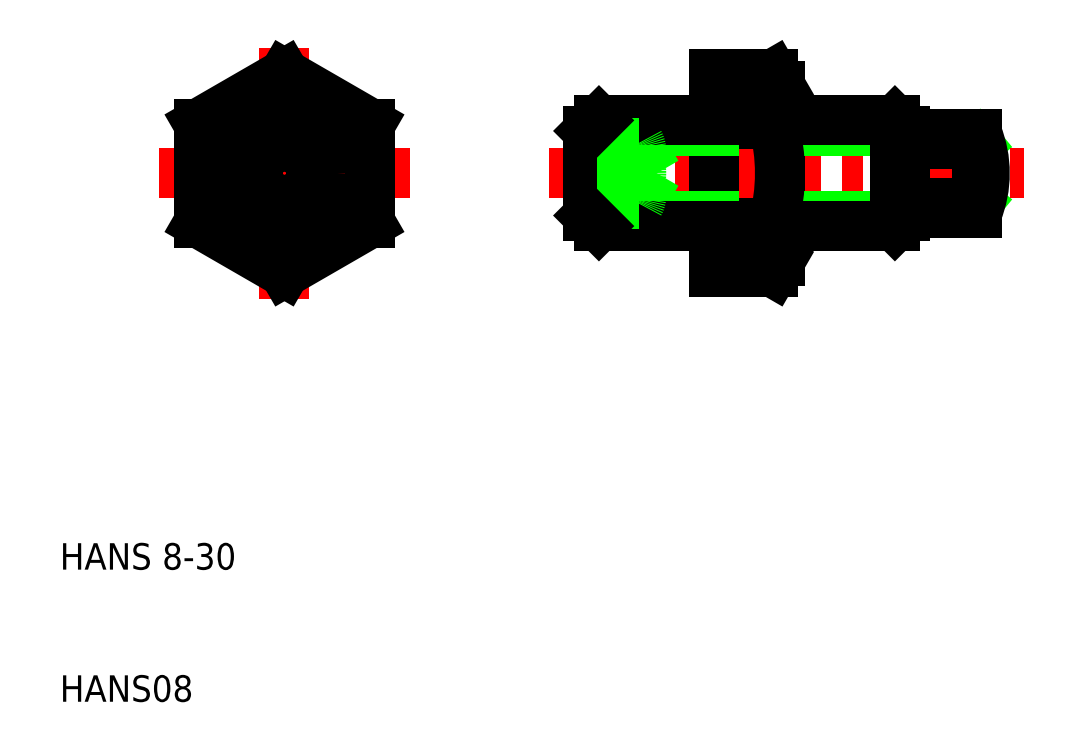
<metadata>
{"format":"dxf","ext":"dxf","renderer":"ezdxf+matplotlib","layout":"modelspace","background":"white","min_lineweight":24,"dpi":150}
</metadata>
<code>
0
SECTION
2
ENTITIES
0
LINE
8
0
10
74
20
47.76
30
0
11
79.42
21
52.24
31
0
0
LINE
8
0
10
74
20
52.24
30
0
11
79.42
21
47.76
31
0
0
LINE
8
CENTER
10
47
20
50
30
0
11
83
21
50
31
0
0
LINE
8
0
10
74
20
52.24
30
0
11
79.42
21
52.24
31
0
0
LINE
8
0
10
74
20
53
30
0
11
79.42
21
53
31
0
0
LINE
8
0
10
74
20
47.76
30
0
11
79.42
21
47.76
31
0
0
LINE
8
0
10
74
20
47
30
0
11
79.42
21
47
31
0
0
LINE
8
CENTER
10
27
20
43
30
0
11
27
21
57
31
0
0
LINE
8
CENTER
10
27
20
40.5
30
0
11
27
21
59.5
31
0
0
ARC
8
0
10
60.75
20
55.63
30
0
40
3.753
50
330
51
30
0
LINE
8
0
10
64.5
20
43.37
30
0
11
64.5
21
56.63
31
0
0
LINE
8
0
10
59.5
20
42.49
30
0
11
59.5
21
57.51
31
0
0
LINE
8
0
10
27
20
57.51
30
0
11
20.5
21
53.75
31
0
0
LINE
8
0
10
27
20
57.51
30
0
11
33.5
21
53.75
31
0
0
TEXT
8
0
10
10
20
10
30
0
40
2
1
HANS08
0
TEXT
8
0
10
10
20
20
30
0
40
2
1
HANS 8-30
0
ARC
8
0
10
27
20
50
30
0
40
3.2
50
280
51
210
0
LINE
8
CENTER
10
20
20
50
30
0
11
34
21
50
31
0
0
LINE
8
CENTER
10
17.5
20
50
30
0
11
36.5
21
50
31
0
0
LINE
8
0
10
27
20
42.49
30
0
11
33.5
21
46.25
31
0
0
CIRCLE
8
0
10
27
20
50
30
0
40
4
0
LINE
8
0
10
27
20
42.49
30
0
11
20.5
21
46.25
31
0
0
LINE
8
0
10
20.5
20
53.75
30
0
11
20.5
21
46.25
31
0
0
LINE
8
0
10
29
20
51.15
30
0
11
29
21
48.85
31
0
0
LINE
8
0
10
25
20
51.15
30
0
11
25
21
48.85
31
0
0
LINE
8
0
10
27
20
47.69
30
0
11
25
21
48.85
31
0
0
LINE
8
0
10
27
20
47.69
30
0
11
29
21
48.85
31
0
0
LINE
8
0
10
27
20
52.31
30
0
11
25
21
51.15
31
0
0
LINE
8
0
10
27
20
52.31
30
0
11
29
21
51.15
31
0
0
LINE
8
0
10
33.5
20
53.75
30
0
11
33.5
21
46.25
31
0
0
LINE
8
0
10
64
20
42.49
30
0
11
59.5
21
42.49
31
0
0
LINE
8
0
10
64
20
46.25
30
0
11
59.5
21
46.25
31
0
0
LINE
8
0
10
64
20
53.75
30
0
11
59.5
21
53.75
31
0
0
LINE
8
0
10
50
20
46.8
30
0
11
59.5
21
46.8
31
0
0
LINE
8
0
10
50
20
53.2
30
0
11
59.5
21
53.2
31
0
0
LINE
8
0
10
53.85
20
47.69
30
0
11
55.18
21
50
31
0
0
LINE
8
0
10
53.85
20
52.31
30
0
11
55.18
21
50
31
0
0
LINE
8
0
10
50.8
20
54
30
0
11
59.5
21
54
31
0
0
LINE
8
0
10
50.8
20
46
30
0
11
59.5
21
46
31
0
0
ARC
8
0
10
49.61
20
50
30
0
40
4.387
50
344.7
51
15.26
0
LINE
8
0
10
50
20
46.8
30
0
11
50
21
53.2
31
0
0
LINE
8
0
10
50.8
20
46
30
0
11
50.8
21
54
31
0
0
LINE
8
0
10
53.85
20
48.85
30
0
11
50
21
48.85
31
0
0
LINE
8
0
10
53.85
20
47.69
30
0
11
50
21
47.69
31
0
0
LINE
8
0
10
50.8
20
46
30
0
11
50
21
46.8
31
0
0
ARC
8
0
10
52.85
20
48.27
30
0
40
1.155
50
330
51
30
0
LINE
8
0
10
53.85
20
52.31
30
0
11
50
21
52.31
31
0
0
LINE
8
0
10
53.85
20
51.15
30
0
11
50
21
51.15
31
0
0
LINE
8
0
10
50.8
20
54
30
0
11
50
21
53.2
31
0
0
ARC
8
0
10
52.85
20
51.73
30
0
40
1.155
50
330
51
30
0
ARC
8
0
10
60.75
20
44.37
30
0
40
3.753
50
330
51
30
0
LINE
8
0
10
64
20
42.49
30
0
11
64.5
21
43.37
31
0
0
LINE
8
0
10
64.5
20
46.8
30
0
11
74
21
46.8
31
0
0
LINE
8
0
10
64.5
20
53.2
30
0
11
74
21
53.2
31
0
0
LINE
8
0
10
64.5
20
54
30
0
11
73.2
21
54
31
0
0
LINE
8
0
10
64.5
20
46
30
0
11
73.2
21
46
31
0
0
ARC
8
0
10
50.24
20
50
30
0
40
14.26
50
344.7
51
15.26
0
LINE
8
0
10
74
20
47
30
0
11
74
21
53
31
0
0
LINE
8
0
10
73.2
20
46
30
0
11
73.2
21
54
31
0
0
LINE
8
0
10
74
20
46.8
30
0
11
73.2
21
46
31
0
0
LINE
8
0
10
74
20
46.8
30
0
11
74
21
47
31
0
0
LINE
8
0
10
74
20
53
30
0
11
74
21
53.2
31
0
0
LINE
8
0
10
74
20
53.2
30
0
11
73.2
21
54
31
0
0
LINE
8
0
10
64
20
57.51
30
0
11
59.5
21
57.51
31
0
0
LINE
8
0
10
64
20
57.51
30
0
11
64.5
21
56.63
31
0
0
LINE
8
0
10
79.42
20
47
30
0
11
79.42
21
53
31
0
0
ARC
8
0
10
72
20
50
30
0
40
8
50
338
51
22.02
0
ENDSEC
0
EOF

</code>
